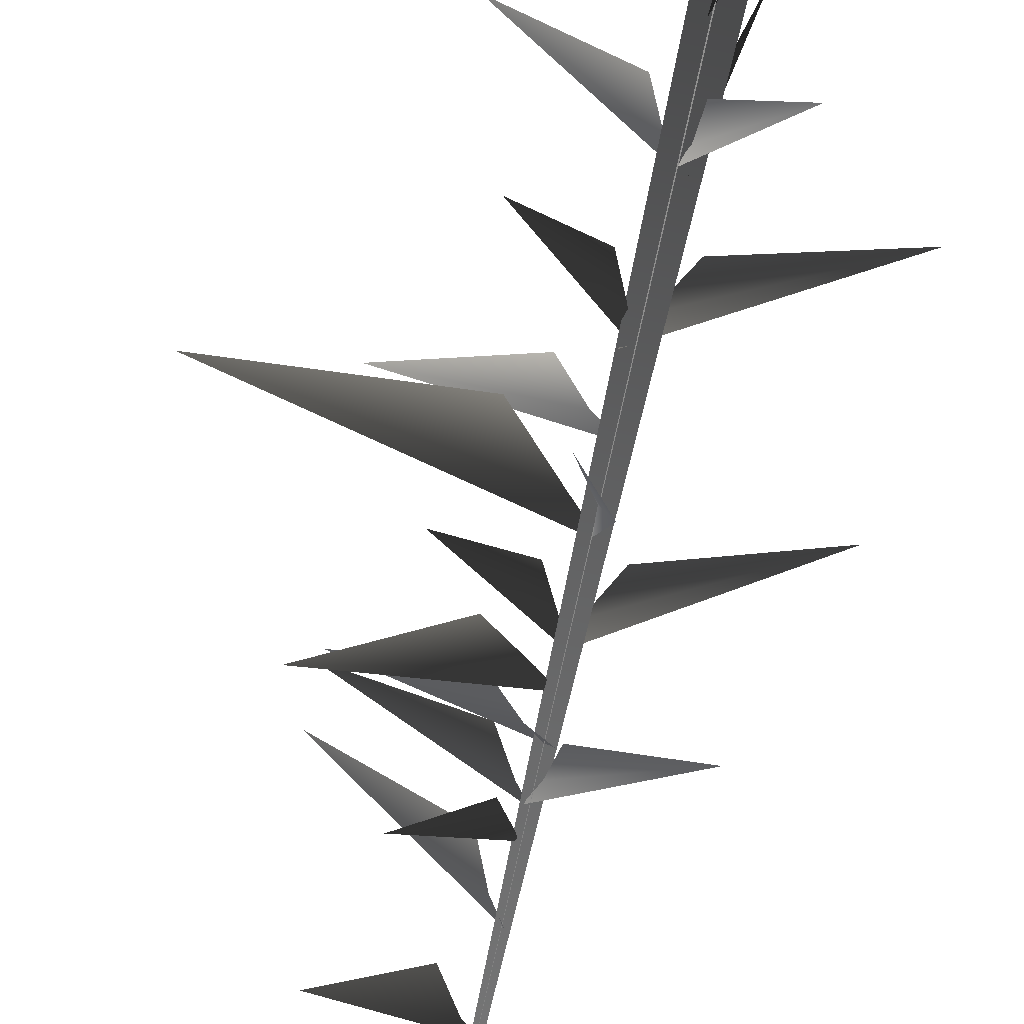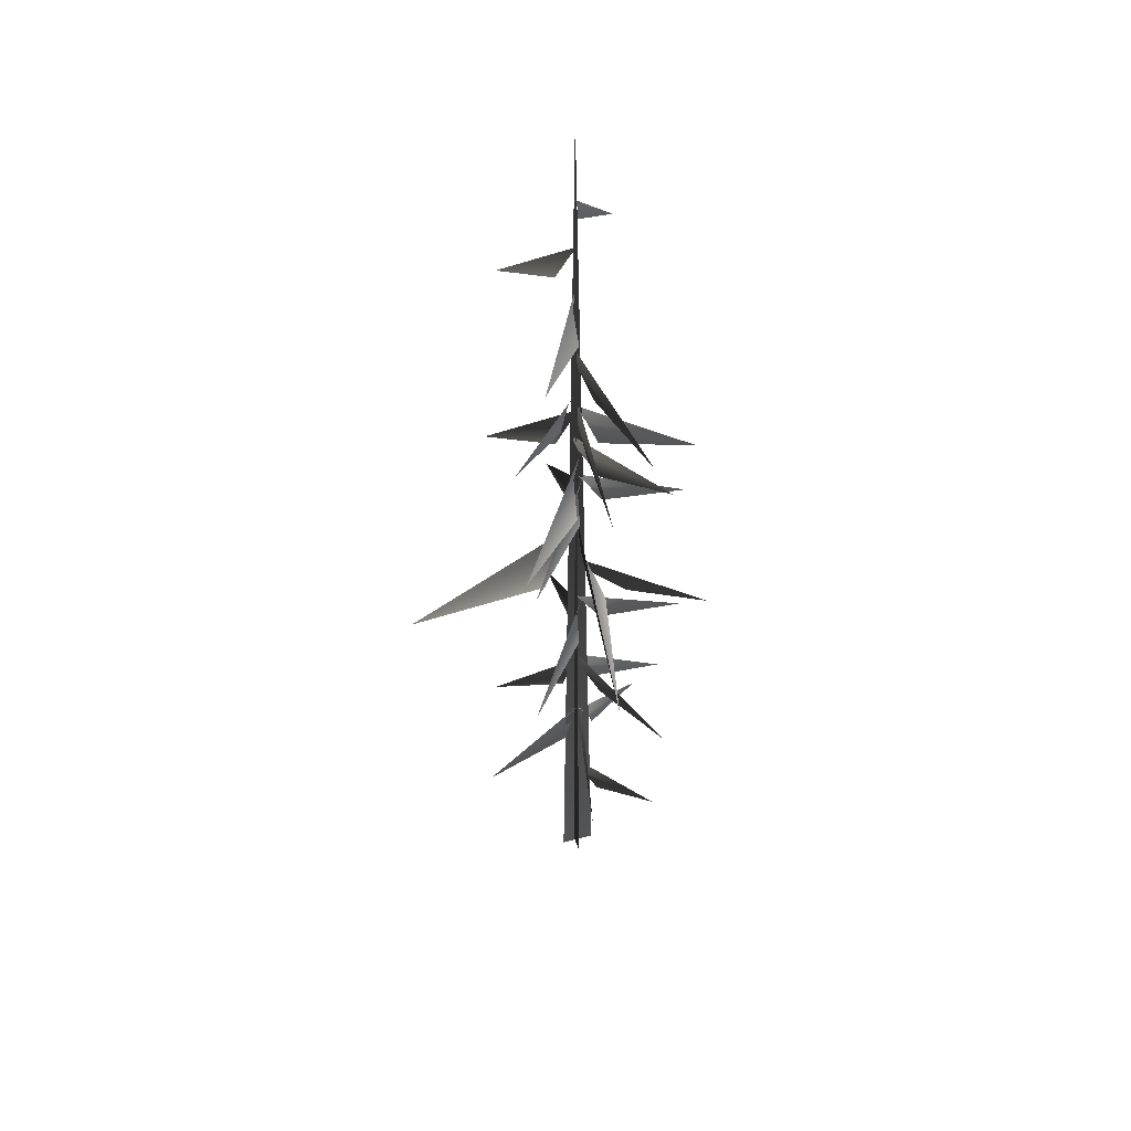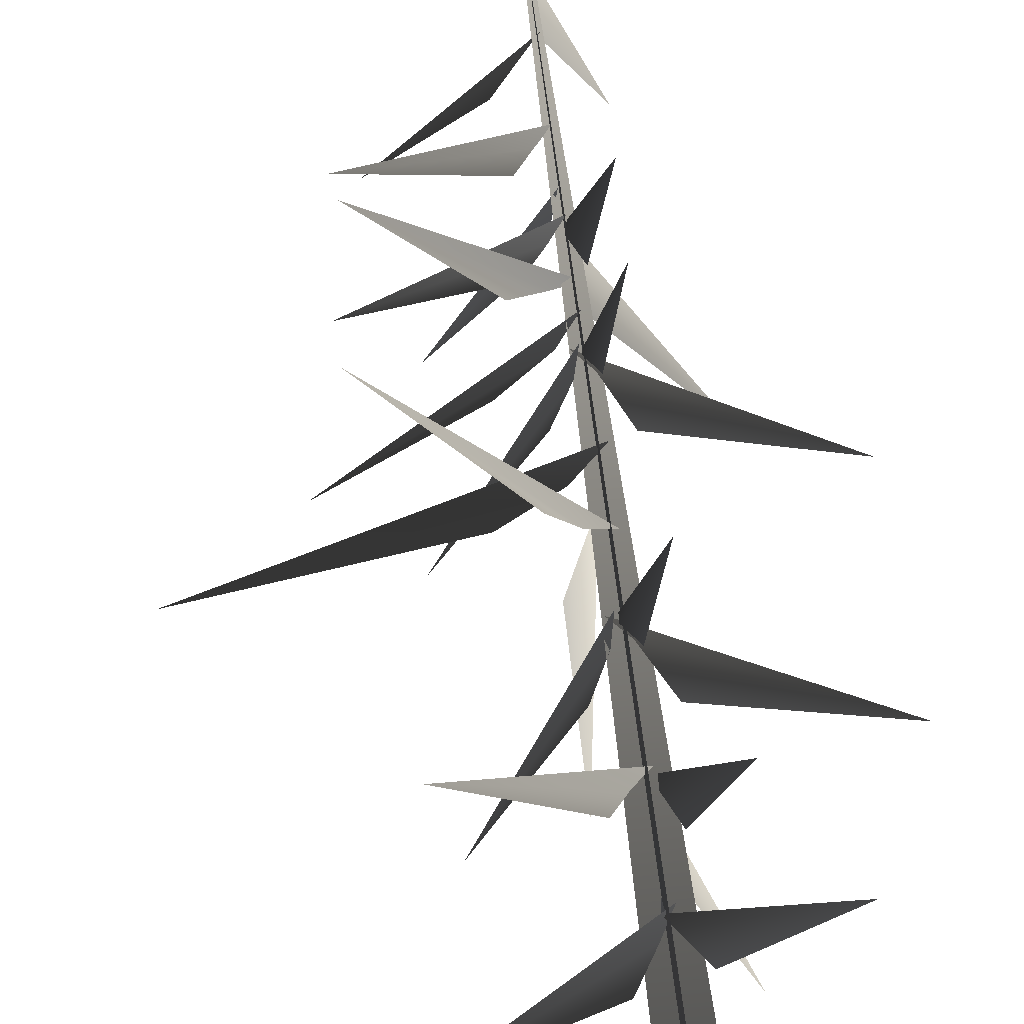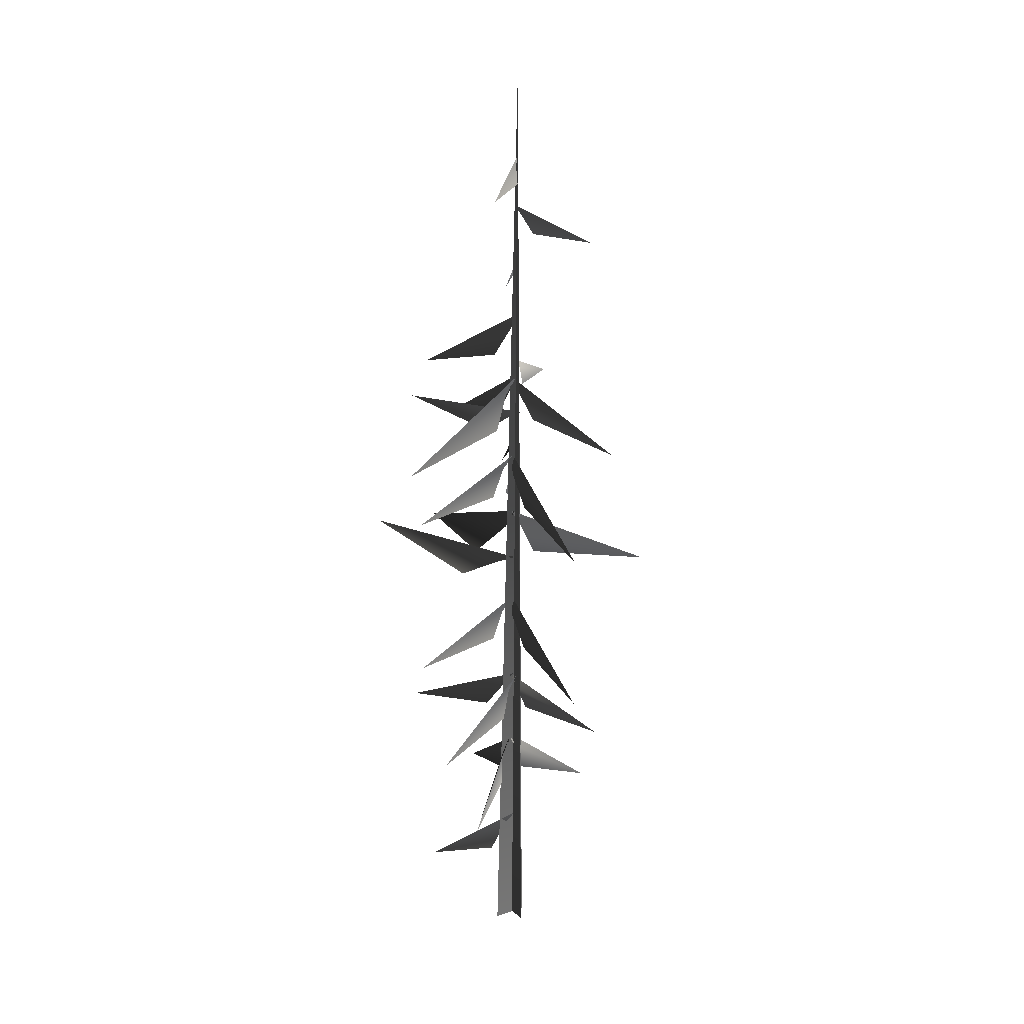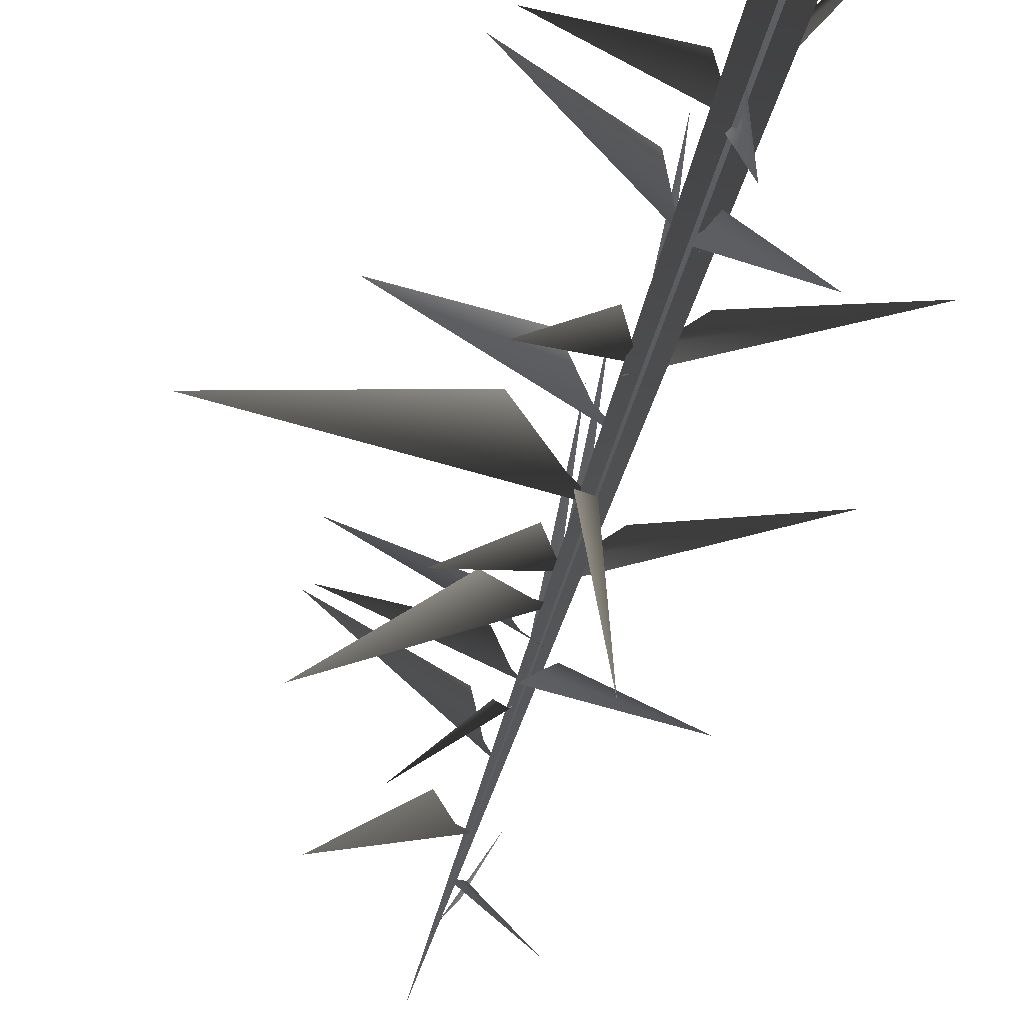
<metadata>
{"format":"obj","ext":"obj","renderer":"f3d","projection":"perspective","resolution":1024,"background":"white","views":[{"elev":-66.7,"azim":-12.3,"up":"+Z"},{"elev":42.2,"azim":-105.9,"up":"+Y"},{"elev":50.6,"azim":-6.4,"up":"+Z"},{"elev":16.5,"azim":58.8,"up":"+Y"},{"elev":-38.8,"azim":-13.1,"up":"+Z"}]}
</metadata>
<code>
v -0.9886 1.87 2.022
v -0.04147 2.739 0.1921
v 0.1754 3.133 -0.009888
v -0.1296 2.017 0.5884
v 0.06086 5.014 0.3299
v -0.04062 5.411 0.0556
v 1.981 3.837 2.32
v 0.4005 4.296 0.5632
v 0.05843 5.162 -0.07768
v -0.01361 5.603 0.1318
v -0.2755 3.566 -2.602
v -0.09599 4.395 -0.3496
v -0.1547 7.074 0.1253
v 0.1511 7.447 0.02078
v -2.566 6.258 1.723
v -0.4861 6.428 0.5231
v 0.1438 6.999 -0.09007
v -0.007091 7.391 0.02217
v 1.259 5.592 -2.036
v 0.1634 6.329 -0.3765
v -0.1149 9.199 -0.0392
v -0.01338 9.653 0.1231
v -2.01 7.555 -1.693
v -0.4601 8.447 -0.08303
v -0.007254 9.327 0.278
v 0.04388 9.717 -0.01884
v 0.4094 8.302 3.072
v 0.183 8.64 0.7
v -0.04147 2.739 0.1921
v -0.9886 1.87 2.022
v 0.1754 3.133 -0.009888
v -0.1296 2.017 0.5884
v 0.06086 5.014 0.3299
v 1.981 3.837 2.32
v -0.04062 5.411 0.0556
v 0.4005 4.296 0.5632
v 0.05843 5.162 -0.07768
v -0.2755 3.566 -2.602
v -0.01361 5.603 0.1318
v -0.09599 4.395 -0.3496
v -0.1547 7.074 0.1253
v -2.566 6.258 1.723
v 0.1511 7.447 0.02078
v -0.4861 6.428 0.5231
v 0.1438 6.999 -0.09007
v 1.259 5.592 -2.036
v -0.007091 7.391 0.02217
v 0.1634 6.329 -0.3765
v -0.1149 9.199 -0.0392
v -2.01 7.555 -1.693
v -0.01338 9.653 0.1231
v -0.4601 8.447 -0.08303
v -0.007254 9.327 0.278
v 0.4094 8.302 3.072
v 0.04388 9.717 -0.01884
v 0.183 8.64 0.7
v -0.7609 10.36 1.125
v -2.972 11.57 2.59
v -0.2411 10.71 0.3412
v 0.2145 10.93 0.02165
v -0.7609 10.36 1.125
v -0.2411 10.71 0.3412
v -2.972 11.57 2.59
v 0.2145 10.93 0.02165
v -0.09565 5.062 0.025
v 0.1386 5.473 0.1636
v -2.79 3.783 -0.3425
v -0.485 4.333 0.07776
v 0.1549 6.976 0.1773
v 0.1947 7.401 -0.0691
v 0.94 5.513 2.682
v 0.3416 6.221 0.4609
v 0.1577 9.23 0.07541
v -0.1368 9.724 -0.05381
v 3.393 7.664 0.08666
v 0.6009 8.352 -0.04501
v -0.09565 5.062 0.025
v -2.79 3.783 -0.3425
v 0.1386 5.473 0.1636
v -0.485 4.333 0.07776
v 0.1549 6.976 0.1773
v 0.94 5.513 2.682
v 0.1947 7.401 -0.0691
v 0.3416 6.221 0.4609
v 0.1577 9.23 0.07541
v 3.393 7.664 0.08666
v -0.1368 9.724 -0.05381
v 0.6009 8.352 -0.04501
v -0.4775 10.74 -1.029
v -0.1793 10.04 -4.581
v 0.05302 11.64 -0.3431
v 0.1226 12.25 0.07051
v -0.4775 10.74 -1.029
v 0.05302 11.64 -0.3431
v -0.1793 10.04 -4.581
v 0.1226 12.25 0.07051
v -0.3181 11.67 -0.008454
v 0.2608 12.28 0.04633
v -5.331 10.71 -0.4644
v -1.314 10.75 0.3803
v -0.3181 11.67 -0.008454
v -5.331 10.71 -0.4644
v 0.2608 12.28 0.04633
v -1.314 10.75 0.3803
v 0.02404 16.23 -0.2524
v 0.1419 16.53 0.03859
v -1.716 15.67 -2.117
v -0.3265 15.68 -0.5526
v -0.07612 17.31 -0.02762
v 0.2187 17.75 -0.05021
v -2.79 16.08 1.094
v -0.4232 16.57 0.2763
v 0.02404 16.23 -0.2524
v -1.716 15.67 -2.117
v 0.1419 16.53 0.03859
v -0.3265 15.68 -0.5526
v -0.07612 17.31 -0.02762
v -2.79 16.08 1.094
v 0.2187 17.75 -0.05021
v -0.4232 16.57 0.2763
v -0.2025 13.99 -0.1765
v 0.1883 14.4 0.09289
v -3.364 13.65 -2.273
v -1.038 13.37 -0.3173
v -0.2025 13.99 -0.1765
v -3.364 13.65 -2.273
v 0.1883 14.4 0.09289
v -1.038 13.37 -0.3173
v -0.06774 19.07 -0.1653
v 0.2589 19.42 -0.02301
v -2.255 18.39 -1.456
v -0.5306 18.37 -0.1466
v -0.06774 19.07 -0.1653
v -2.255 18.39 -1.456
v 0.2589 19.42 -0.02301
v -0.5306 18.37 -0.1466
v -0.1596 14.86 -0.03273
v 0.2876 15.06 -0.1312
v -2.729 15.14 1.599
v -0.7543 14.4 0.3555
v -0.1596 14.86 -0.03273
v -2.729 15.14 1.599
v 0.2876 15.06 -0.1312
v -0.7543 14.4 0.3555
v -0.04377 13.34 -0.01563
v 0.08035 13.79 0.1508
v -2.022 11.81 -1.679
v -0.4253 12.61 -0.06562
v 0.07094 13.46 0.3024
v 0.1402 13.85 0.00924
v 0.4449 12.39 3.085
v 0.2285 12.77 0.7171
v -0.04377 13.34 -0.01563
v -2.022 11.81 -1.679
v 0.08035 13.79 0.1508
v -0.4253 12.61 -0.06562
v 0.07094 13.46 0.3024
v 0.4449 12.39 3.085
v 0.1402 13.85 0.00924
v 0.2285 12.77 0.7171
v 0.2303 13.36 0.09838
v -0.03994 13.87 -0.02506
v 3.385 11.64 0.08359
v 0.6298 12.46 -0.03206
v 0.2303 13.36 0.09838
v 3.385 11.64 0.08359
v -0.03994 13.87 -0.02506
v 0.6298 12.46 -0.03206
v 0.2361 15.54 -0.1274
v 0.05767 15.98 -0.0212
v 2.096 14 -1.922
v 0.3254 14.8 -0.5017
v -0.09215 15.66 -0.04628
v 0.1922 16.05 0.05308
v -2.899 14.58 0.03676
v -0.521 14.96 0.06741
v 0.2361 15.54 -0.1274
v 2.096 14 -1.922
v 0.05767 15.98 -0.0212
v 0.3254 14.8 -0.5017
v -0.09215 15.66 -0.04628
v -2.899 14.58 0.03676
v 0.1922 16.05 0.05308
v -0.521 14.96 0.06741
v 0.1048 15.53 0.2382
v 0.1981 16.04 -0.04254
v 0.4747 13.79 3.365
v 0.2773 14.63 0.6169
v 0.1048 15.53 0.2382
v 0.4747 13.79 3.365
v 0.1981 16.04 -0.04254
v 0.2773 14.63 0.6169
v 0.2625 19.86 -0.5207
v 1.23 19.66 -1.722
v 0.2621 20.38 -0.1572
v 0.1858 20.67 0.03213
v 0.2625 19.86 -0.5207
v 0.2621 20.38 -0.1572
v 1.23 19.66 -1.722
v 0.1858 20.67 0.03213
v 0.4766 21.23 0.09622
v 1.006 20.87 1.111
v 0.2917 21.67 0.03164
v 0.2209 21.93 -0.05452
v 0.4766 21.23 0.09622
v 0.2917 21.67 0.03164
v 1.006 20.87 1.111
v 0.2209 21.93 -0.05452
v -0.08021 -0.2054 -0.4107
v 0.2618 23.89 -0.0348
v -0.04636 -0.2107 0.4553
v 0.4119 -0.2054 -0.07355
v 0.2618 23.89 -0.0348
v -0.4545 -0.2107 -0.05368
v -0.08021 -0.2054 -0.4107
v -0.04636 -0.2107 0.4553
v 0.2618 23.89 -0.0348
v 0.4119 -0.2054 -0.07355
v -0.4545 -0.2107 -0.05368
v 0.2618 23.89 -0.0348
g MEP_Con_01_h_LOD_01(Clone)_11671_245
f 1 3 2
f 4 1 2
f 5 7 6
f 8 7 5
f 9 11 10
f 12 11 9
f 13 15 14
f 16 15 13
f 17 19 18
f 20 19 17
f 21 23 22
f 24 23 21
f 25 27 26
f 28 27 25
f 29 31 30
f 32 29 30
f 33 35 34
f 36 33 34
f 37 39 38
f 40 37 38
f 41 43 42
f 44 41 42
f 45 47 46
f 48 45 46
f 49 51 50
f 52 49 50
f 53 55 54
f 56 53 54
f 57 59 58
f 59 60 58
f 61 63 62
f 62 63 64
f 65 67 66
f 68 67 65
f 69 71 70
f 72 71 69
f 73 75 74
f 76 75 73
f 77 79 78
f 80 77 78
f 81 83 82
f 84 81 82
f 85 87 86
f 88 85 86
f 89 91 90
f 91 92 90
f 93 95 94
f 94 95 96
f 97 99 98
f 100 99 97
f 101 103 102
f 104 101 102
f 105 107 106
f 108 107 105
f 109 111 110
f 112 111 109
f 113 115 114
f 116 113 114
f 117 119 118
f 120 117 118
f 121 123 122
f 124 123 121
f 125 127 126
f 128 125 126
f 129 131 130
f 132 131 129
f 133 135 134
f 136 133 134
f 137 139 138
f 140 139 137
f 141 143 142
f 144 141 142
f 145 147 146
f 148 147 145
f 149 151 150
f 152 151 149
f 153 155 154
f 156 153 154
f 157 159 158
f 160 157 158
f 161 163 162
f 164 163 161
f 165 167 166
f 168 165 166
f 169 171 170
f 172 171 169
f 173 175 174
f 176 175 173
f 177 179 178
f 180 177 178
f 181 183 182
f 184 181 182
f 185 187 186
f 188 187 185
f 189 191 190
f 192 189 190
f 193 195 194
f 195 196 194
f 197 199 198
f 198 199 200
f 201 203 202
f 203 204 202
f 205 207 206
f 206 207 208
f 209 211 210
f 212 214 213
f 215 217 216
f 218 220 219

</code>
